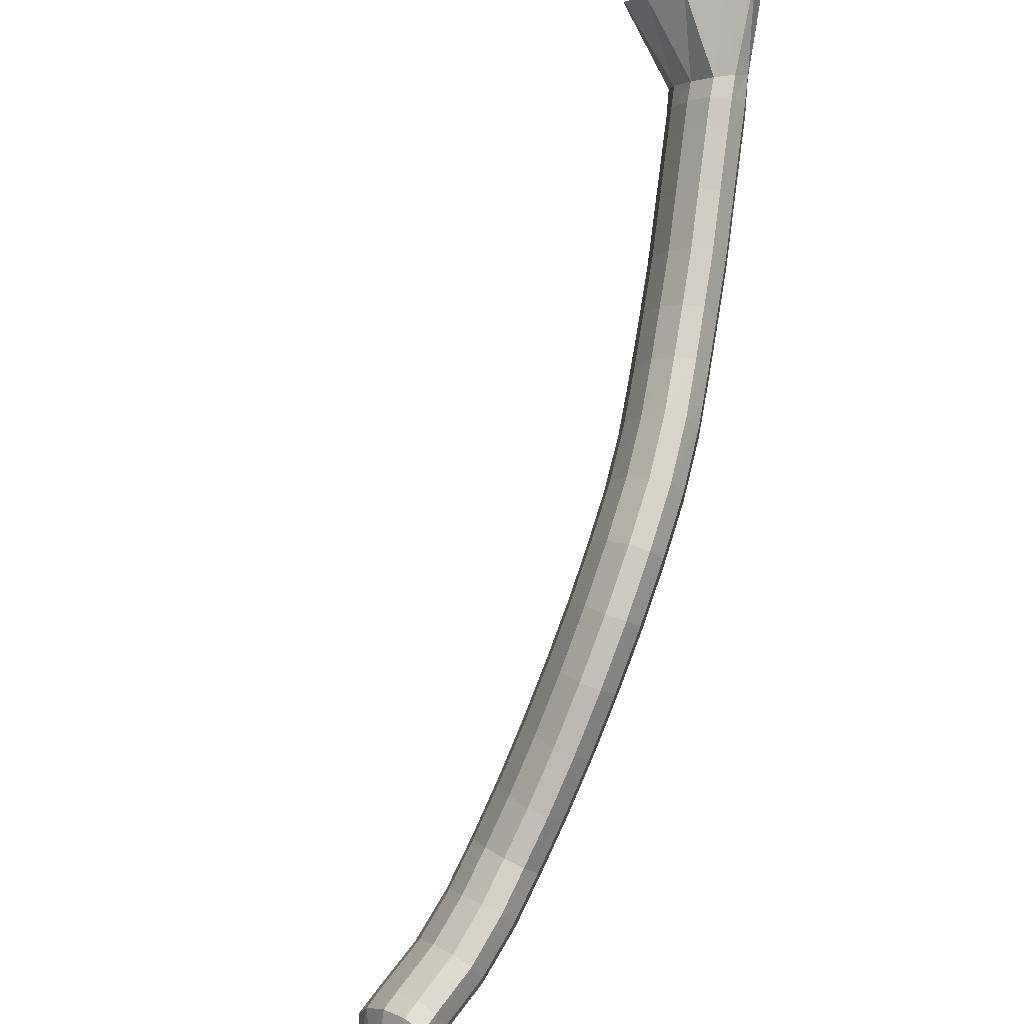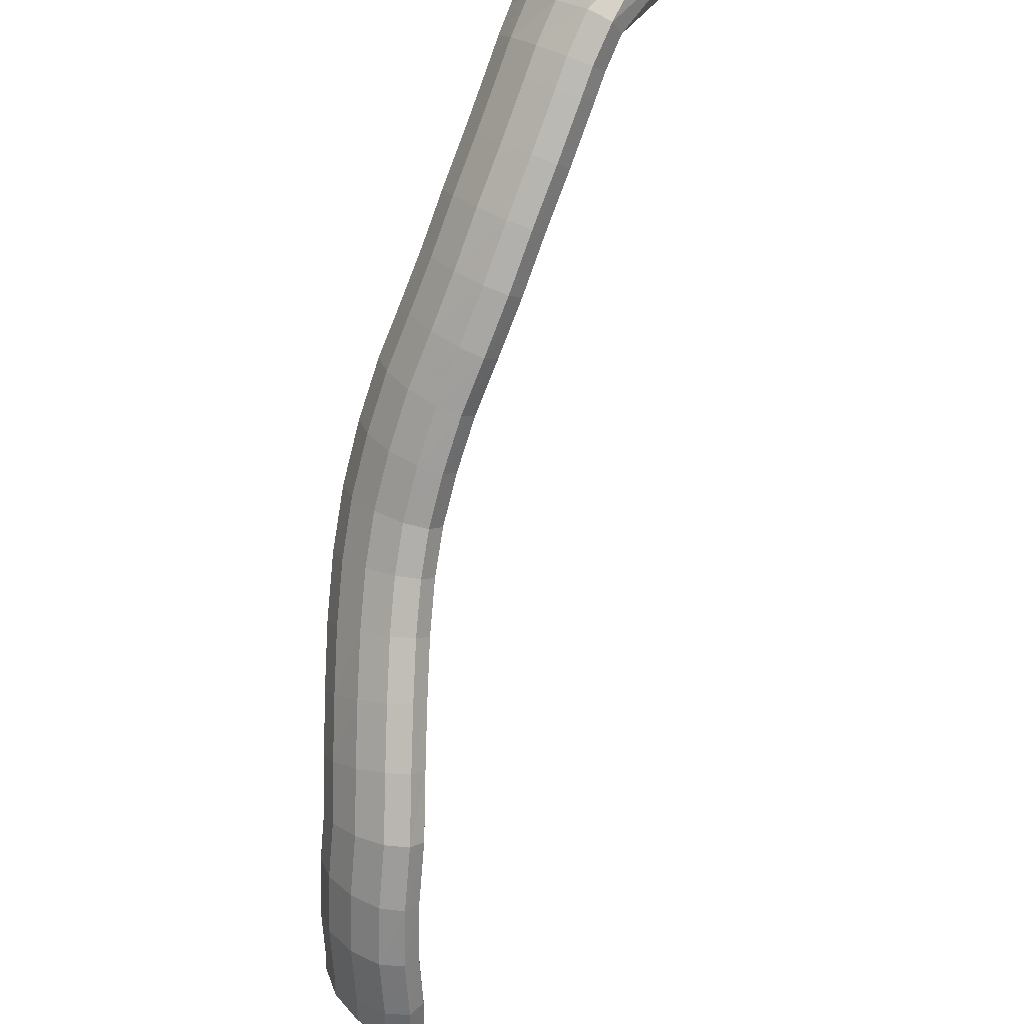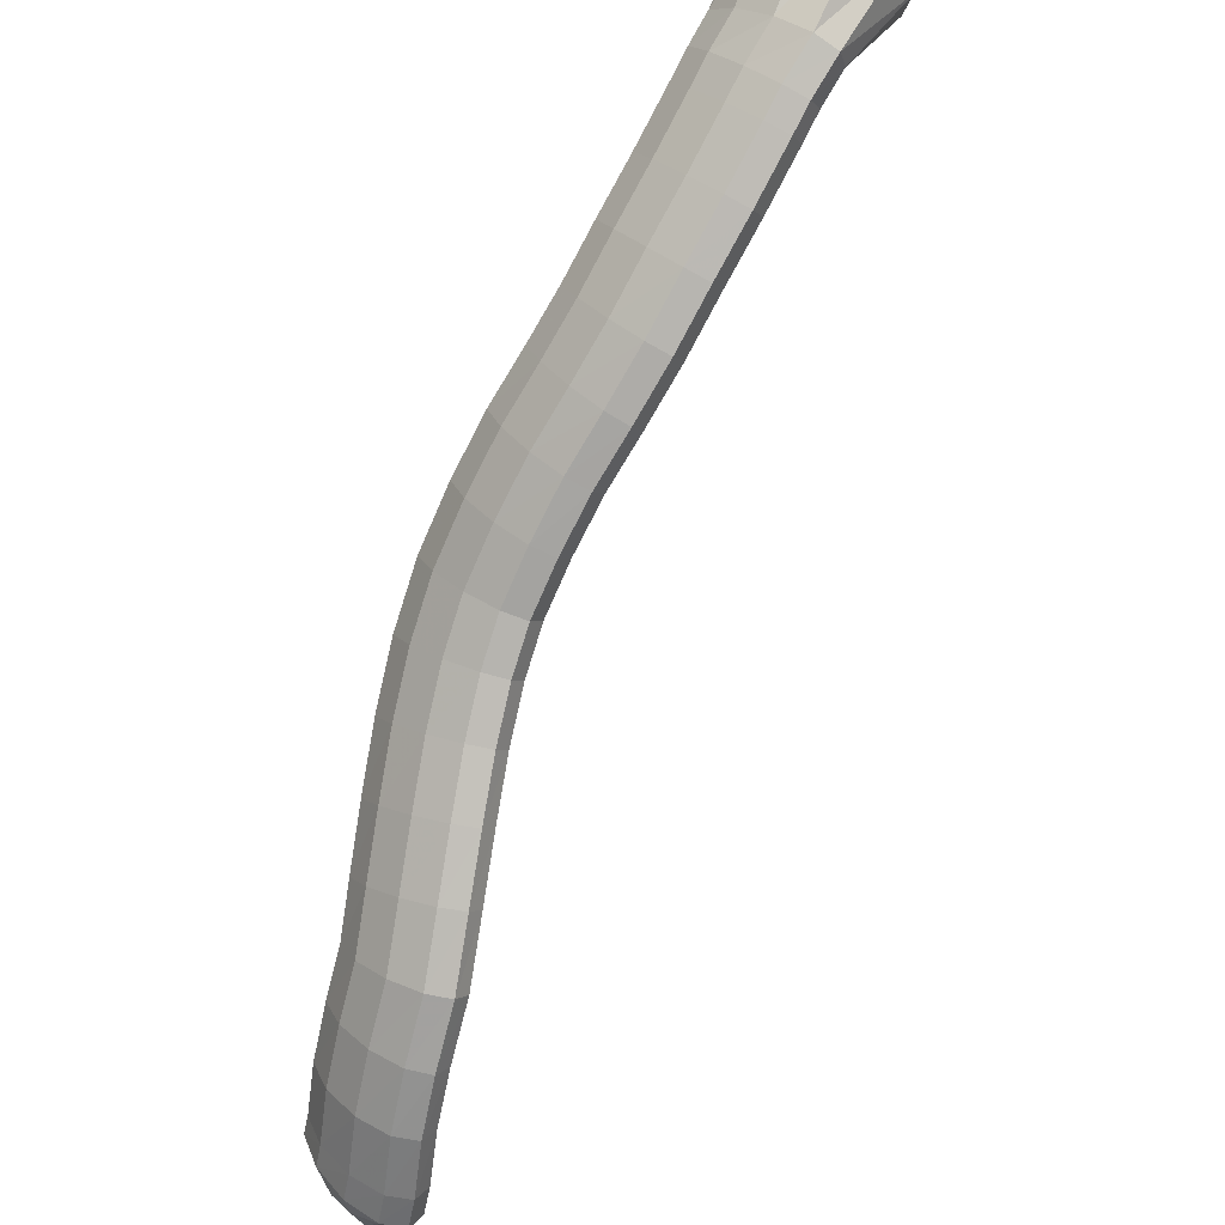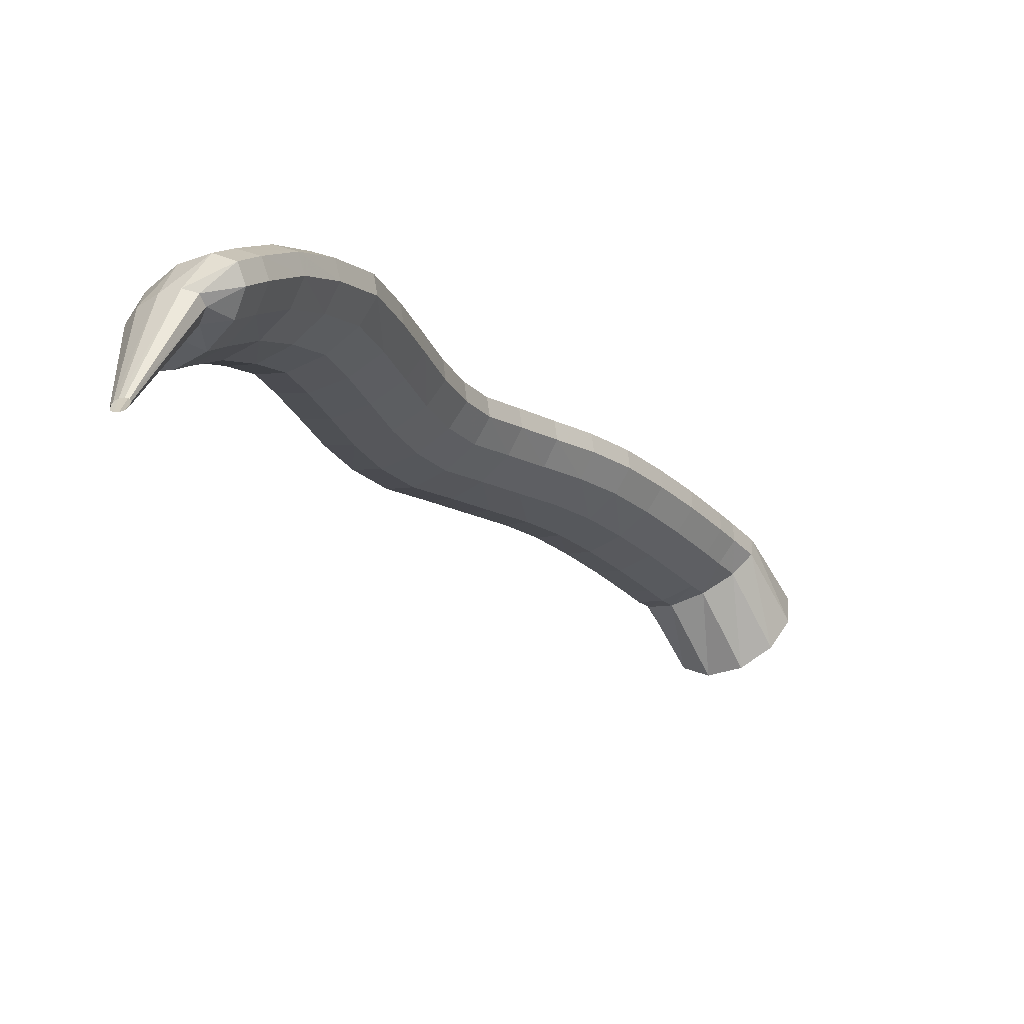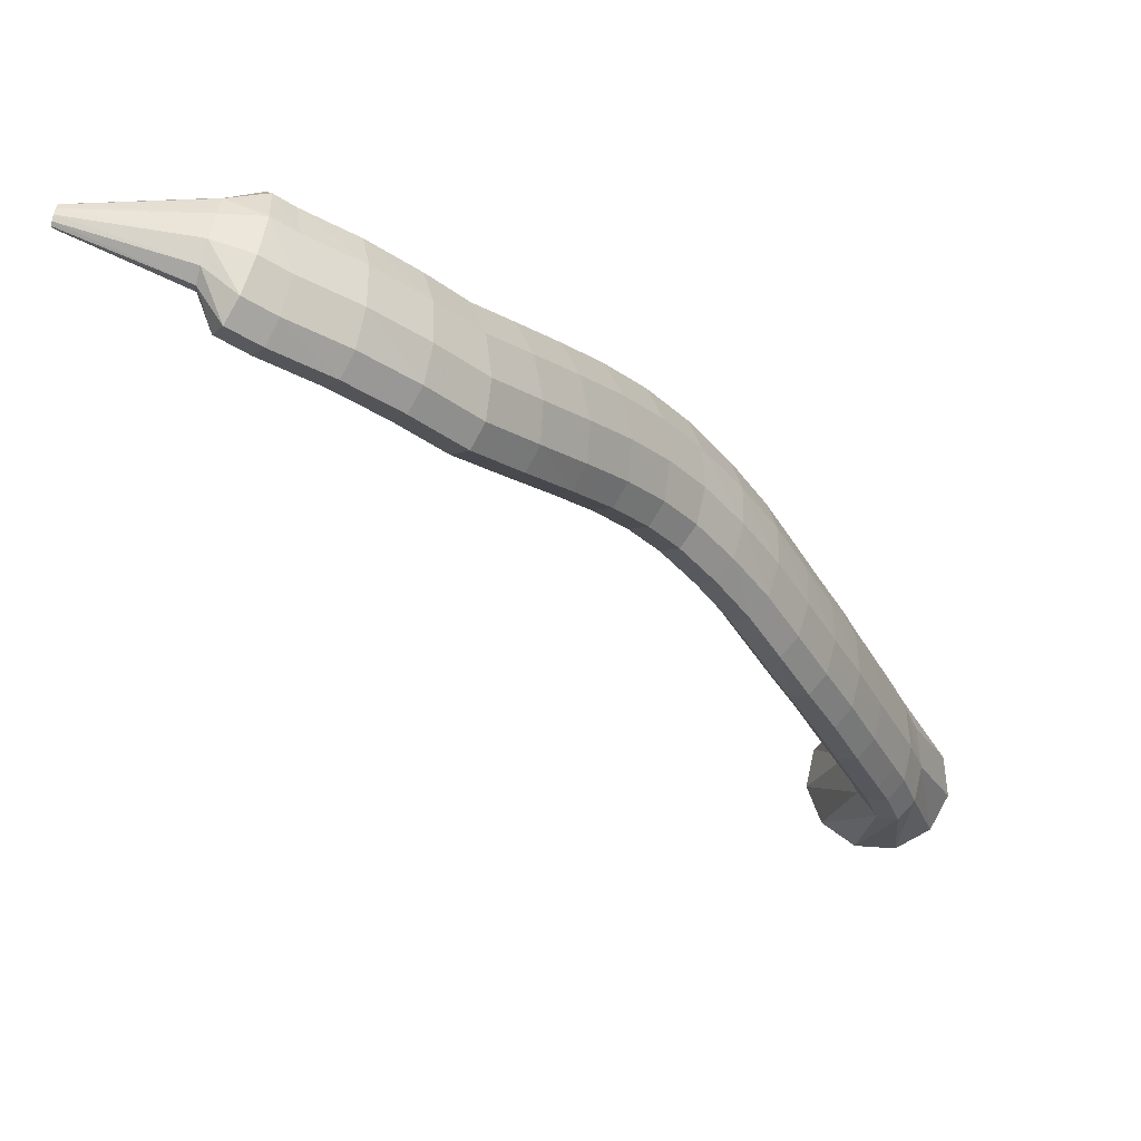
<metadata>
{"format":"obj","ext":"obj","renderer":"f3d","projection":"perspective","resolution":1024,"background":"white","views":[{"elev":43.3,"azim":-111.1,"up":"+Y"},{"elev":-37.9,"azim":31.9,"up":"+Y"},{"elev":-38.1,"azim":20.6,"up":"+Y"},{"elev":-54.8,"azim":-7.8,"up":"+Z"},{"elev":-77.0,"azim":-89.5,"up":"+Y"}]}
</metadata>
<code>
g tube1
v 100.4 103.8 132.1
v 100 104 132.2
v 99.73 104.1 132.2
v 99.54 104 132.3
v 99.52 103.7 132.3
v 99.69 103.4 132.2
v 99.98 103.1 132.1
v 100.3 102.9 132.1
v 100.6 103 132
v 100.7 103.1 132
v 100.6 103.4 132
v 100.4 103.8 132.1
v 102.6 103.9 139.9
v 101.3 104.9 140.2
v 100.1 105.3 140.5
v 99.38 104.9 140.7
v 99.3 103.8 140.7
v 99.93 102.5 140.5
v 101.1 101.3 140.2
v 102.3 100.6 139.8
v 103.3 100.6 139.6
v 103.8 101.3 139.5
v 103.5 102.6 139.6
v 102.6 103.9 139.9
v 104 104.7 140.2
v 102.1 106.6 140.8
v 100.4 107.4 141.7
v 99.28 106.9 142.5
v 99.19 105.3 143.1
v 100.1 103 143.1
v 101.8 100.8 142.7
v 103.7 99.32 141.9
v 105.2 99.13 141
v 105.8 100.2 140.3
v 105.4 102.3 140
v 104 104.7 140.2
v 104.9 105.1 141.7
v 103 107 142.1
v 101.1 107.8 142.9
v 100 107.3 143.7
v 100 105.7 144.3
v 101.1 103.5 144.6
v 102.9 101.3 144.4
v 104.9 99.94 143.8
v 106.4 99.77 143
v 107 100.9 142.3
v 106.4 102.9 141.8
v 104.9 105.1 141.7
v 106.7 106.5 144.9
v 104.6 108.3 145.2
v 102.8 109.1 145.9
v 101.7 108.7 146.8
v 101.8 107.1 147.6
v 102.9 104.9 148
v 104.8 102.8 148
v 106.8 101.5 147.4
v 108.3 101.3 146.6
v 108.9 102.3 145.8
v 108.3 104.3 145.1
v 106.7 106.5 144.9
v 108.6 108.2 147.7
v 106.5 110 148
v 104.7 110.9 148.7
v 103.7 110.5 149.7
v 103.8 109 150.6
v 105.1 107 151.2
v 107 104.9 151.3
v 109 103.5 150.8
v 110.5 103.3 149.9
v 110.9 104.2 148.9
v 110.2 106.1 148.1
v 108.6 108.2 147.7
v 110.5 110.3 150.3
v 108.3 111.9 150.3
v 106.4 112.6 150.9
v 105.4 112.3 151.9
v 105.7 111 153
v 107.1 109.1 153.9
v 109.2 107.3 154.2
v 111.4 106.1 153.9
v 112.9 105.9 153
v 113.3 106.7 151.9
v 112.4 108.3 150.9
v 110.5 110.3 150.3
v 112.1 113.2 152.7
v 109.7 114.6 152.5
v 107.8 115.2 153
v 106.8 114.9 154.1
v 107.2 113.7 155.3
v 108.7 112.1 156.4
v 111 110.5 156.9
v 113.3 109.5 156.7
v 114.8 109.4 155.9
v 115.1 110.1 154.7
v 114.1 111.6 153.5
v 112.1 113.2 152.7
v 113.7 116.6 155.1
v 111.3 117.9 155
v 109.4 118.5 155.5
v 108.4 118.2 156.6
v 108.8 117.1 157.8
v 110.4 115.5 158.9
v 112.7 114 159.4
v 115 113 159.2
v 116.5 112.8 158.4
v 116.8 113.5 157.2
v 115.8 114.9 156
v 113.7 116.6 155.1
v 115.4 120 157.5
v 113.1 121.3 157.4
v 111.1 122 158
v 110.2 121.7 159.1
v 110.6 120.6 160.3
v 112.2 119 161.3
v 114.5 117.4 161.8
v 116.7 116.3 161.6
v 118.2 116.1 160.7
v 118.5 116.8 159.5
v 117.4 118.3 158.3
v 115.4 120 157.5
v 117.3 123.1 159.9
v 115.1 124.7 159.9
v 113.2 125.4 160.5
v 112.3 125.2 161.7
v 112.7 124 162.9
v 114.2 122.2 163.8
v 116.3 120.4 164.1
v 118.5 119.2 163.7
v 119.9 118.9 162.8
v 120.2 119.7 161.6
v 119.2 121.2 160.5
v 117.3 123.1 159.9
v 119.5 125.7 162.1
v 117.5 127.6 162.4
v 115.8 128.5 163.2
v 114.9 128.3 164.3
v 115.1 127 165.4
v 116.5 125 166.1
v 118.4 122.9 166.2
v 120.3 121.5 165.7
v 121.7 121.1 164.7
v 122 121.9 163.5
v 121.2 123.6 162.6
v 119.5 125.7 162.1
v 122.3 128 164.6
v 120.4 130 165
v 118.8 131 165.9
v 118 130.8 167.1
v 118.2 129.5 168.1
v 119.3 127.4 168.7
v 121.1 125.2 168.7
v 122.9 123.6 168
v 124.2 123.1 166.9
v 124.5 123.9 165.7
v 123.8 125.7 164.9
v 122.3 128 164.6
v 125.1 130.1 166.8
v 123.4 132.2 167.2
v 121.8 133.3 168.2
v 121.1 133.2 169.4
v 121.3 131.8 170.5
v 122.4 129.7 171
v 124.1 127.4 171
v 125.8 125.7 170.2
v 127 125.2 169.1
v 127.3 126 167.9
v 126.6 127.8 167
v 125.1 130.1 166.8
v 128.1 132.1 168.7
v 126.3 134.1 169.1
v 124.8 135.3 170.1
v 124.1 135.2 171.3
v 124.3 133.9 172.4
v 125.4 131.8 173
v 127.1 129.5 173
v 128.8 127.8 172.2
v 130 127.2 171.1
v 130.2 128 169.8
v 129.5 129.8 169
v 128.1 132.1 168.7
v 130.9 134.2 170.5
v 129 136.2 170.8
v 127.5 137.3 171.7
v 126.7 137.2 173
v 127 135.9 174.1
v 128.3 133.9 174.8
v 130.1 131.7 174.9
v 131.8 130.1 174.2
v 133 129.6 173.1
v 133.3 130.3 171.8
v 132.4 132 170.8
v 130.9 134.2 170.5
v 133.6 136.6 172.2
v 131.6 138.5 172.5
v 130 139.6 173.4
v 129.3 139.6 174.7
v 129.7 138.4 175.9
v 131 136.4 176.6
v 132.9 134.3 176.7
v 134.8 132.8 176.1
v 136 132.2 175
v 136.1 132.9 173.7
v 135.3 134.5 172.7
v 133.6 136.6 172.2
v 136.3 139.3 173.9
v 134.4 141.1 174.1
v 132.8 142.2 175
v 132.1 142.2 176.3
v 132.5 141 177.5
v 133.9 139.1 178.3
v 135.8 137.1 178.4
v 137.7 135.5 177.8
v 138.9 135 176.7
v 139 135.6 175.4
v 138.1 137.2 174.3
v 136.3 139.3 173.9
v 139.1 142.1 175.5
v 137.1 143.9 175.7
v 135.5 144.9 176.6
v 134.7 144.9 177.9
v 135.2 143.8 179.1
v 136.6 141.9 179.9
v 138.6 139.9 180.1
v 140.5 138.4 179.5
v 141.7 137.9 178.4
v 141.8 138.5 177.1
v 140.9 140 176
v 139.1 142.1 175.5
v 140.4 143.5 176.3
v 138.4 145.3 176.5
v 136.8 146.4 177.4
v 136.1 146.4 178.7
v 136.6 145.2 180
v 138 143.4 180.8
v 139.9 141.3 180.9
v 141.8 139.8 180.3
v 143 139.3 179.2
v 143.1 139.9 177.9
v 142.2 141.4 176.8
v 140.4 143.5 176.3
v 141.5 144.5 177
v 139.3 146.1 177.2
v 137.8 147.2 178.1
v 137.3 147.4 179.4
v 138 146.6 180.8
v 139.8 145.1 181.7
v 142 143.4 181.9
v 143.9 141.9 181.3
v 145 141.2 180.1
v 144.9 141.6 178.7
v 143.6 142.8 177.5
v 141.5 144.5 177
v 145.2 149.5 174.6
v 143 151.1 175.2
v 141.4 152.2 177.3
v 140.9 152.5 180
v 141.7 151.8 182.6
v 143.5 150.5 184.3
v 145.8 148.8 184.5
v 147.8 147.4 183.1
v 148.9 146.7 180.6
v 148.8 146.9 177.8
v 147.4 148 175.6
v 145.2 149.5 174.6
f 1 2 14
f 14 13 1
f 2 3 15
f 15 14 2
f 3 4 16
f 16 15 3
f 4 5 17
f 17 16 4
f 5 6 18
f 18 17 5
f 6 7 19
f 19 18 6
f 7 8 20
f 20 19 7
f 8 9 21
f 21 20 8
f 9 10 22
f 22 21 9
f 10 11 23
f 23 22 10
f 11 12 24
f 24 23 11
f 13 14 26
f 26 25 13
f 14 15 27
f 27 26 14
f 15 16 28
f 28 27 15
f 16 17 29
f 29 28 16
f 17 18 30
f 30 29 17
f 18 19 31
f 31 30 18
f 19 20 32
f 32 31 19
f 20 21 33
f 33 32 20
f 21 22 34
f 34 33 21
f 22 23 35
f 35 34 22
f 23 24 36
f 36 35 23
f 25 26 38
f 38 37 25
f 26 27 39
f 39 38 26
f 27 28 40
f 40 39 27
f 28 29 41
f 41 40 28
f 29 30 42
f 42 41 29
f 30 31 43
f 43 42 30
f 31 32 44
f 44 43 31
f 32 33 45
f 45 44 32
f 33 34 46
f 46 45 33
f 34 35 47
f 47 46 34
f 35 36 48
f 48 47 35
f 37 38 50
f 50 49 37
f 38 39 51
f 51 50 38
f 39 40 52
f 52 51 39
f 40 41 53
f 53 52 40
f 41 42 54
f 54 53 41
f 42 43 55
f 55 54 42
f 43 44 56
f 56 55 43
f 44 45 57
f 57 56 44
f 45 46 58
f 58 57 45
f 46 47 59
f 59 58 46
f 47 48 60
f 60 59 47
f 49 50 62
f 62 61 49
f 50 51 63
f 63 62 50
f 51 52 64
f 64 63 51
f 52 53 65
f 65 64 52
f 53 54 66
f 66 65 53
f 54 55 67
f 67 66 54
f 55 56 68
f 68 67 55
f 56 57 69
f 69 68 56
f 57 58 70
f 70 69 57
f 58 59 71
f 71 70 58
f 59 60 72
f 72 71 59
f 61 62 74
f 74 73 61
f 62 63 75
f 75 74 62
f 63 64 76
f 76 75 63
f 64 65 77
f 77 76 64
f 65 66 78
f 78 77 65
f 66 67 79
f 79 78 66
f 67 68 80
f 80 79 67
f 68 69 81
f 81 80 68
f 69 70 82
f 82 81 69
f 70 71 83
f 83 82 70
f 71 72 84
f 84 83 71
f 73 74 86
f 86 85 73
f 74 75 87
f 87 86 74
f 75 76 88
f 88 87 75
f 76 77 89
f 89 88 76
f 77 78 90
f 90 89 77
f 78 79 91
f 91 90 78
f 79 80 92
f 92 91 79
f 80 81 93
f 93 92 80
f 81 82 94
f 94 93 81
f 82 83 95
f 95 94 82
f 83 84 96
f 96 95 83
f 85 86 98
f 98 97 85
f 86 87 99
f 99 98 86
f 87 88 100
f 100 99 87
f 88 89 101
f 101 100 88
f 89 90 102
f 102 101 89
f 90 91 103
f 103 102 90
f 91 92 104
f 104 103 91
f 92 93 105
f 105 104 92
f 93 94 106
f 106 105 93
f 94 95 107
f 107 106 94
f 95 96 108
f 108 107 95
f 97 98 110
f 110 109 97
f 98 99 111
f 111 110 98
f 99 100 112
f 112 111 99
f 100 101 113
f 113 112 100
f 101 102 114
f 114 113 101
f 102 103 115
f 115 114 102
f 103 104 116
f 116 115 103
f 104 105 117
f 117 116 104
f 105 106 118
f 118 117 105
f 106 107 119
f 119 118 106
f 107 108 120
f 120 119 107
f 109 110 122
f 122 121 109
f 110 111 123
f 123 122 110
f 111 112 124
f 124 123 111
f 112 113 125
f 125 124 112
f 113 114 126
f 126 125 113
f 114 115 127
f 127 126 114
f 115 116 128
f 128 127 115
f 116 117 129
f 129 128 116
f 117 118 130
f 130 129 117
f 118 119 131
f 131 130 118
f 119 120 132
f 132 131 119
f 121 122 134
f 134 133 121
f 122 123 135
f 135 134 122
f 123 124 136
f 136 135 123
f 124 125 137
f 137 136 124
f 125 126 138
f 138 137 125
f 126 127 139
f 139 138 126
f 127 128 140
f 140 139 127
f 128 129 141
f 141 140 128
f 129 130 142
f 142 141 129
f 130 131 143
f 143 142 130
f 131 132 144
f 144 143 131
f 133 134 146
f 146 145 133
f 134 135 147
f 147 146 134
f 135 136 148
f 148 147 135
f 136 137 149
f 149 148 136
f 137 138 150
f 150 149 137
f 138 139 151
f 151 150 138
f 139 140 152
f 152 151 139
f 140 141 153
f 153 152 140
f 141 142 154
f 154 153 141
f 142 143 155
f 155 154 142
f 143 144 156
f 156 155 143
f 145 146 158
f 158 157 145
f 146 147 159
f 159 158 146
f 147 148 160
f 160 159 147
f 148 149 161
f 161 160 148
f 149 150 162
f 162 161 149
f 150 151 163
f 163 162 150
f 151 152 164
f 164 163 151
f 152 153 165
f 165 164 152
f 153 154 166
f 166 165 153
f 154 155 167
f 167 166 154
f 155 156 168
f 168 167 155
f 157 158 170
f 170 169 157
f 158 159 171
f 171 170 158
f 159 160 172
f 172 171 159
f 160 161 173
f 173 172 160
f 161 162 174
f 174 173 161
f 162 163 175
f 175 174 162
f 163 164 176
f 176 175 163
f 164 165 177
f 177 176 164
f 165 166 178
f 178 177 165
f 166 167 179
f 179 178 166
f 167 168 180
f 180 179 167
f 169 170 182
f 182 181 169
f 170 171 183
f 183 182 170
f 171 172 184
f 184 183 171
f 172 173 185
f 185 184 172
f 173 174 186
f 186 185 173
f 174 175 187
f 187 186 174
f 175 176 188
f 188 187 175
f 176 177 189
f 189 188 176
f 177 178 190
f 190 189 177
f 178 179 191
f 191 190 178
f 179 180 192
f 192 191 179
f 181 182 194
f 194 193 181
f 182 183 195
f 195 194 182
f 183 184 196
f 196 195 183
f 184 185 197
f 197 196 184
f 185 186 198
f 198 197 185
f 186 187 199
f 199 198 186
f 187 188 200
f 200 199 187
f 188 189 201
f 201 200 188
f 189 190 202
f 202 201 189
f 190 191 203
f 203 202 190
f 191 192 204
f 204 203 191
f 193 194 206
f 206 205 193
f 194 195 207
f 207 206 194
f 195 196 208
f 208 207 195
f 196 197 209
f 209 208 196
f 197 198 210
f 210 209 197
f 198 199 211
f 211 210 198
f 199 200 212
f 212 211 199
f 200 201 213
f 213 212 200
f 201 202 214
f 214 213 201
f 202 203 215
f 215 214 202
f 203 204 216
f 216 215 203
f 205 206 218
f 218 217 205
f 206 207 219
f 219 218 206
f 207 208 220
f 220 219 207
f 208 209 221
f 221 220 208
f 209 210 222
f 222 221 209
f 210 211 223
f 223 222 210
f 211 212 224
f 224 223 211
f 212 213 225
f 225 224 212
f 213 214 226
f 226 225 213
f 214 215 227
f 227 226 214
f 215 216 228
f 228 227 215
f 217 218 230
f 230 229 217
f 218 219 231
f 231 230 218
f 219 220 232
f 232 231 219
f 220 221 233
f 233 232 220
f 221 222 234
f 234 233 221
f 222 223 235
f 235 234 222
f 223 224 236
f 236 235 223
f 224 225 237
f 237 236 224
f 225 226 238
f 238 237 225
f 226 227 239
f 239 238 226
f 227 228 240
f 240 239 227
f 229 230 242
f 242 241 229
f 230 231 243
f 243 242 230
f 231 232 244
f 244 243 231
f 232 233 245
f 245 244 232
f 233 234 246
f 246 245 233
f 234 235 247
f 247 246 234
f 235 236 248
f 248 247 235
f 236 237 249
f 249 248 236
f 237 238 250
f 250 249 237
f 238 239 251
f 251 250 238
f 239 240 252
f 252 251 239
f 241 242 254
f 254 253 241
f 242 243 255
f 255 254 242
f 243 244 256
f 256 255 243
f 244 245 257
f 257 256 244
f 245 246 258
f 258 257 245
f 246 247 259
f 259 258 246
f 247 248 260
f 260 259 247
f 248 249 261
f 261 260 248
f 249 250 262
f 262 261 249
f 250 251 263
f 263 262 250
f 251 252 264
f 264 263 251
g

</code>
